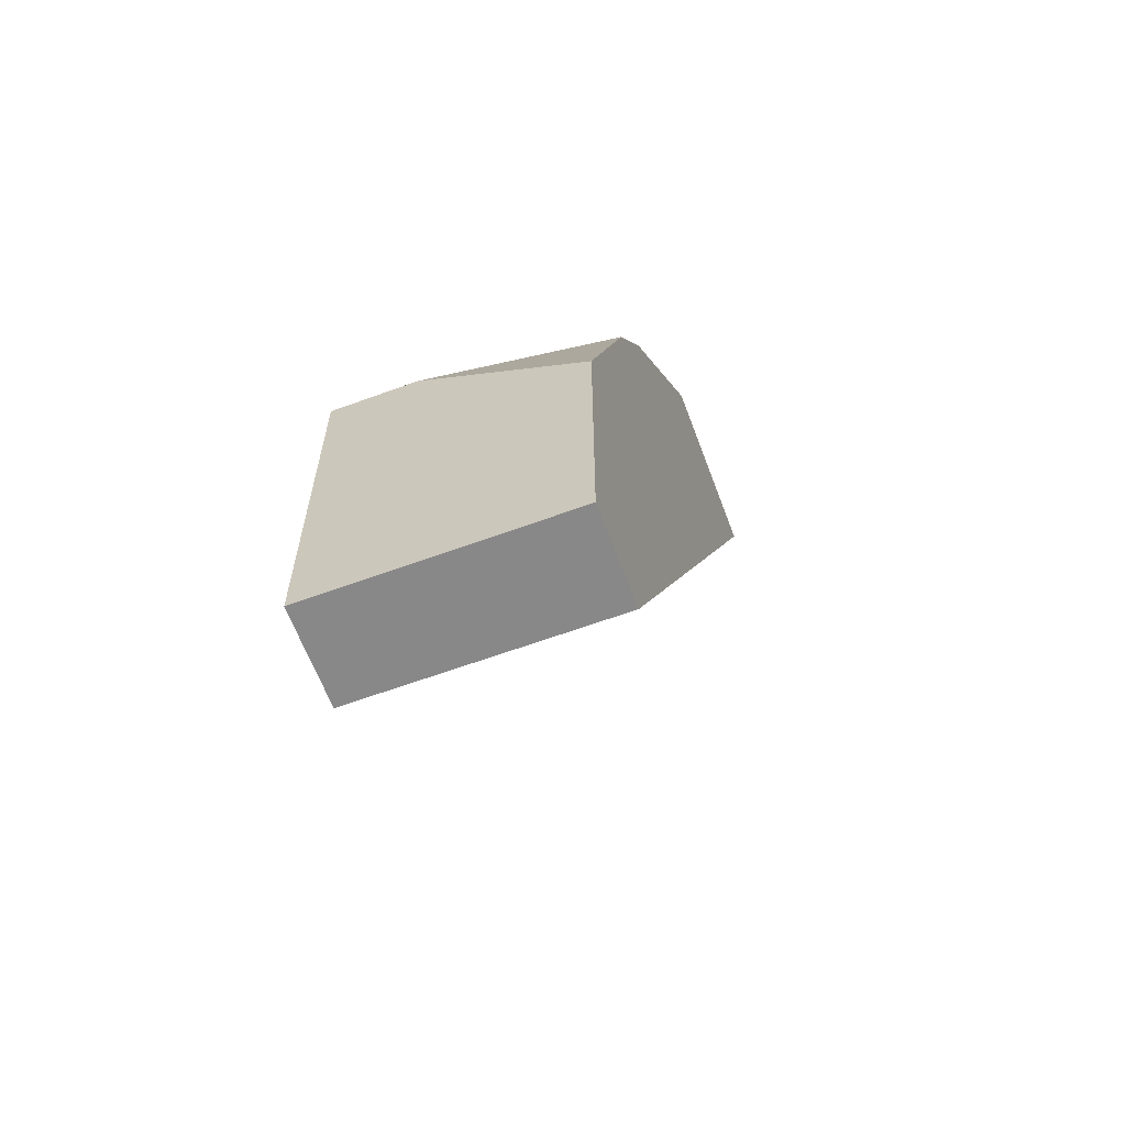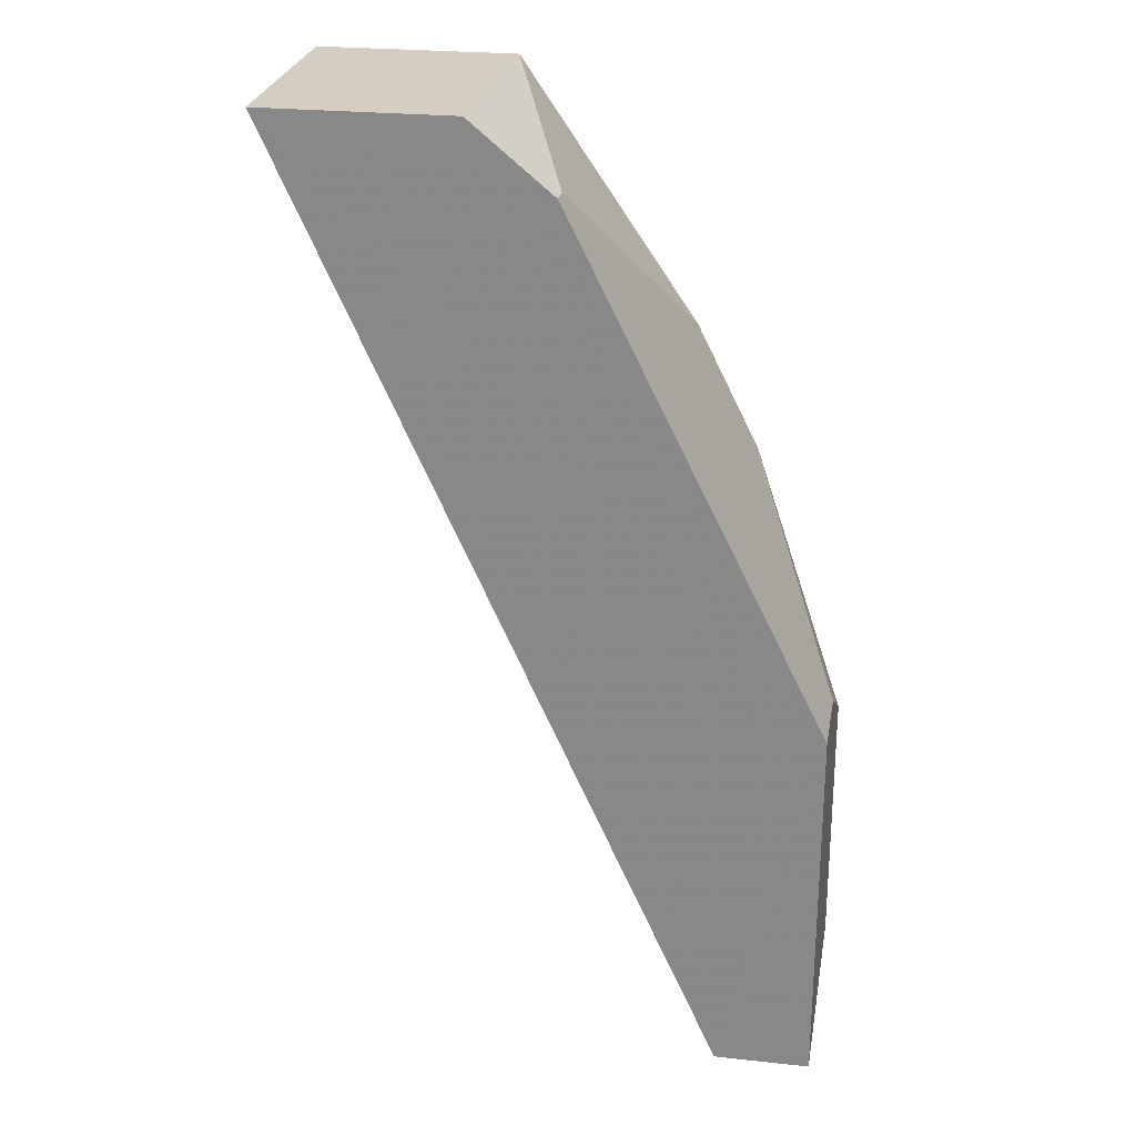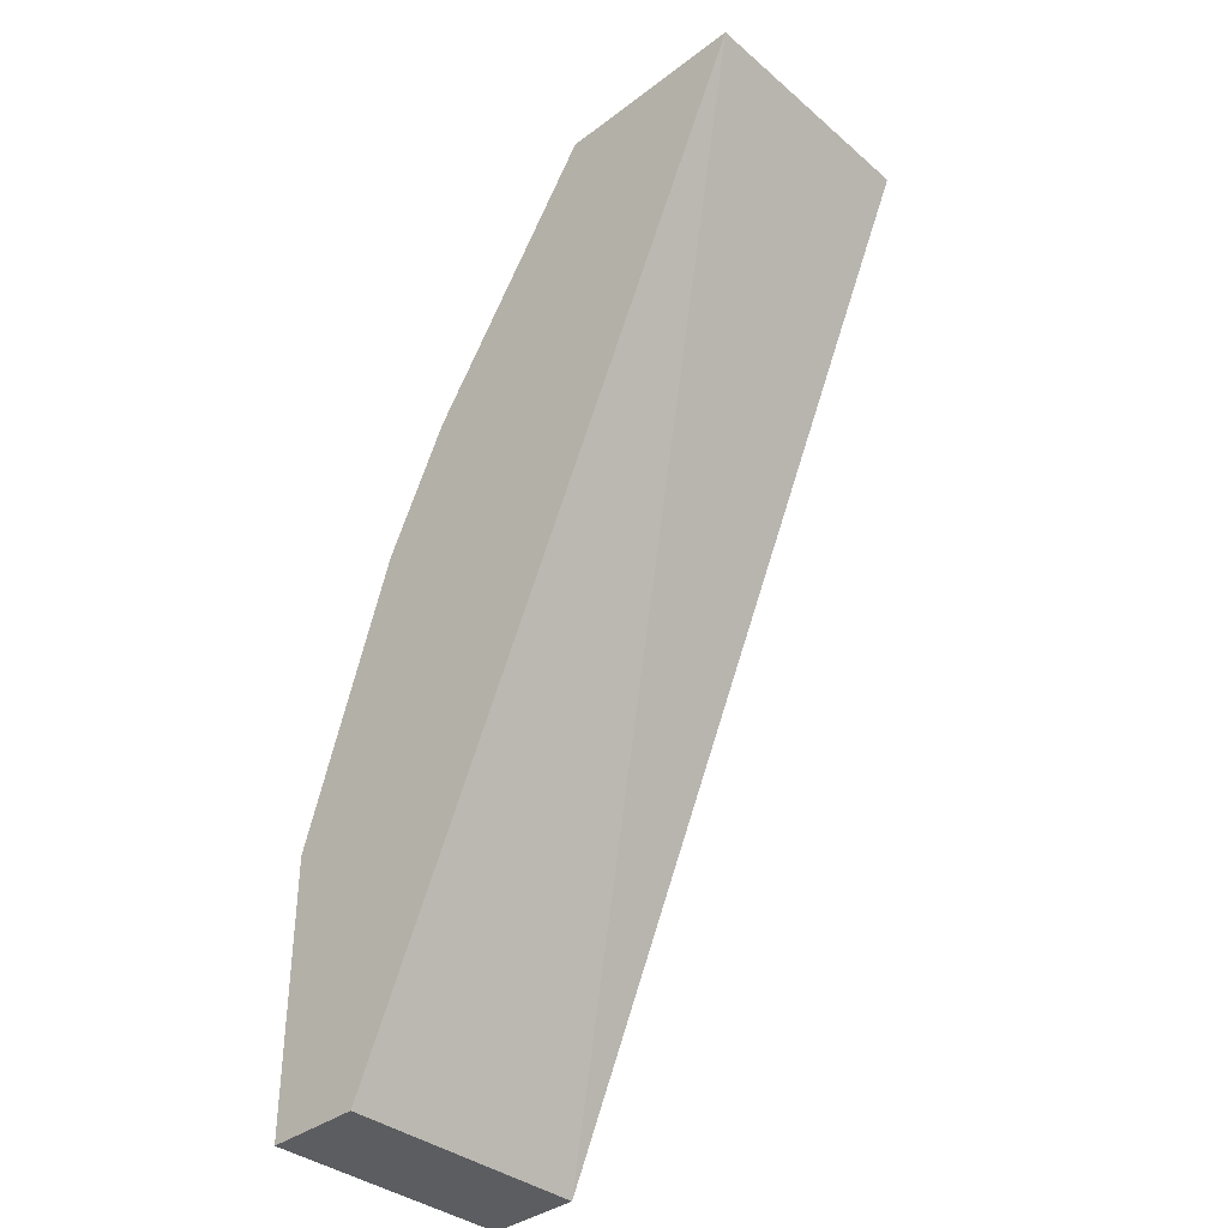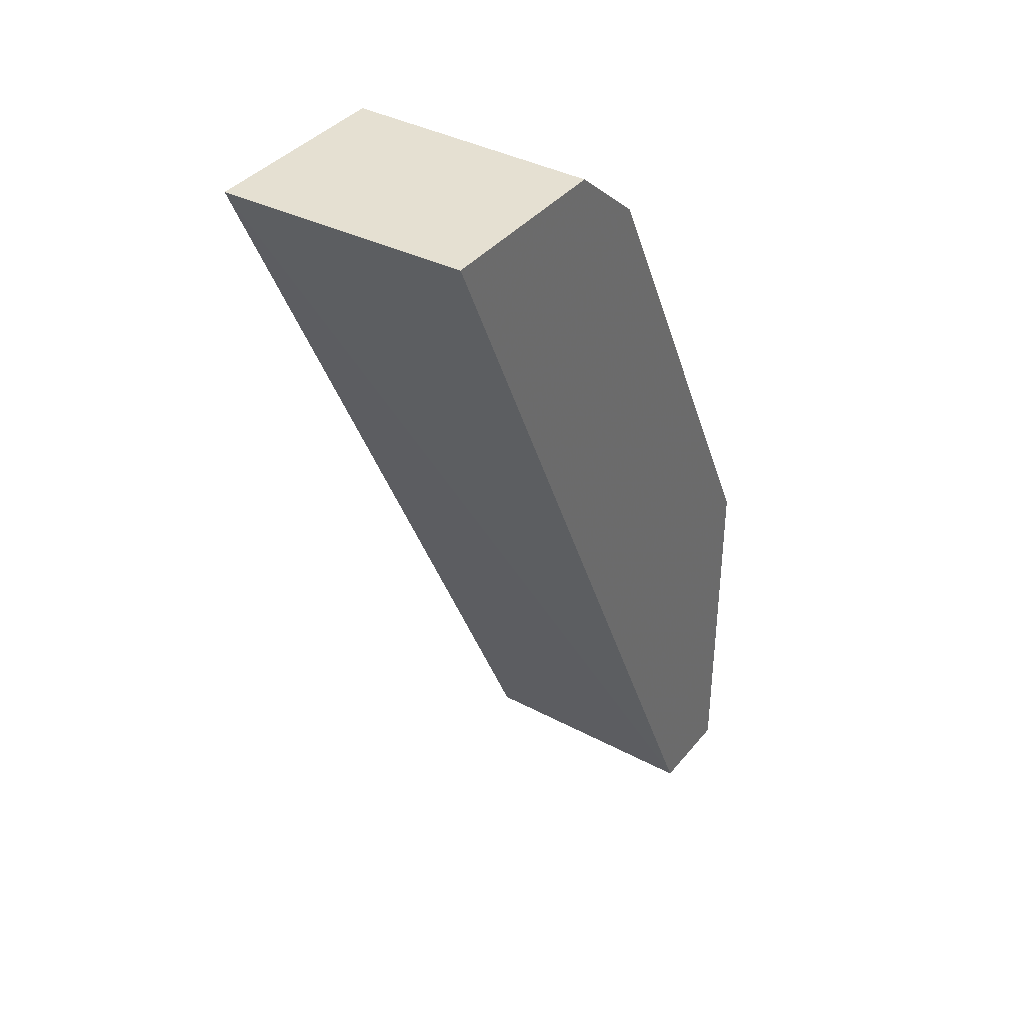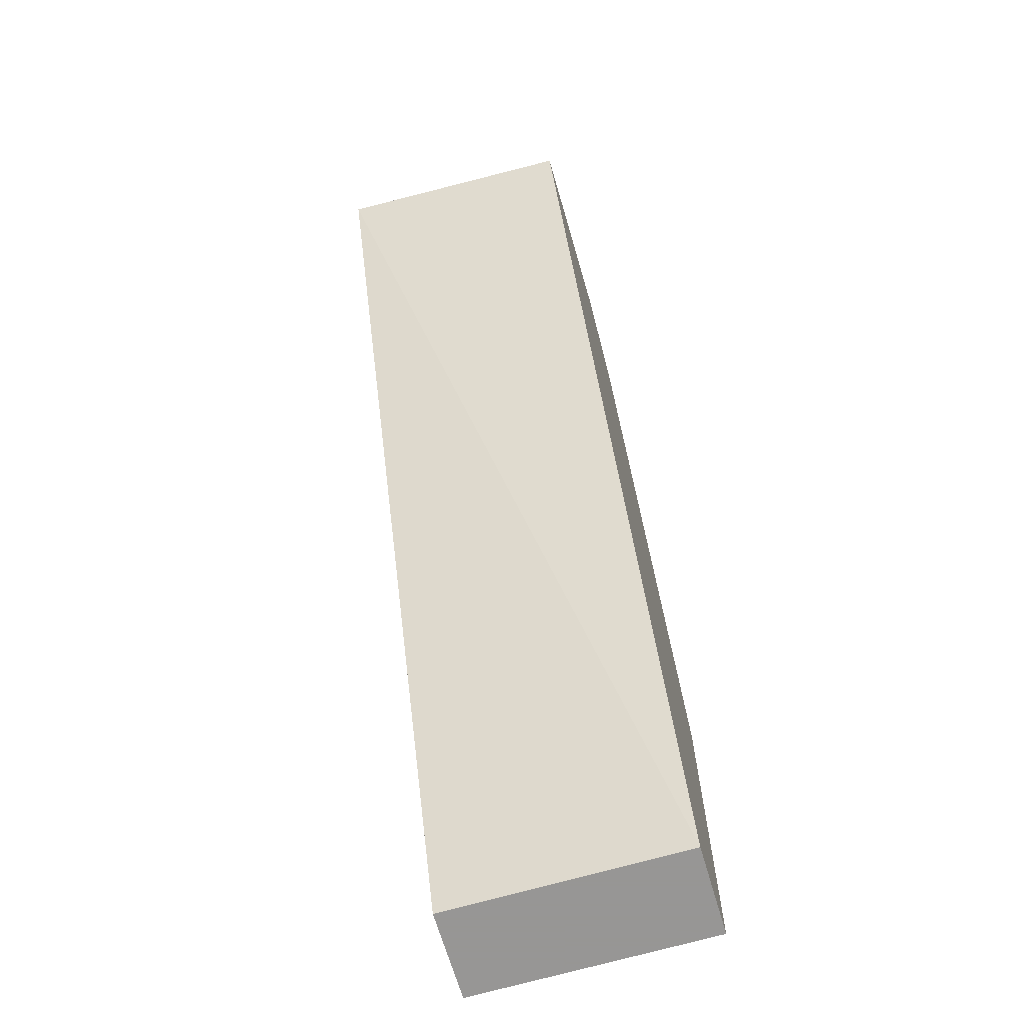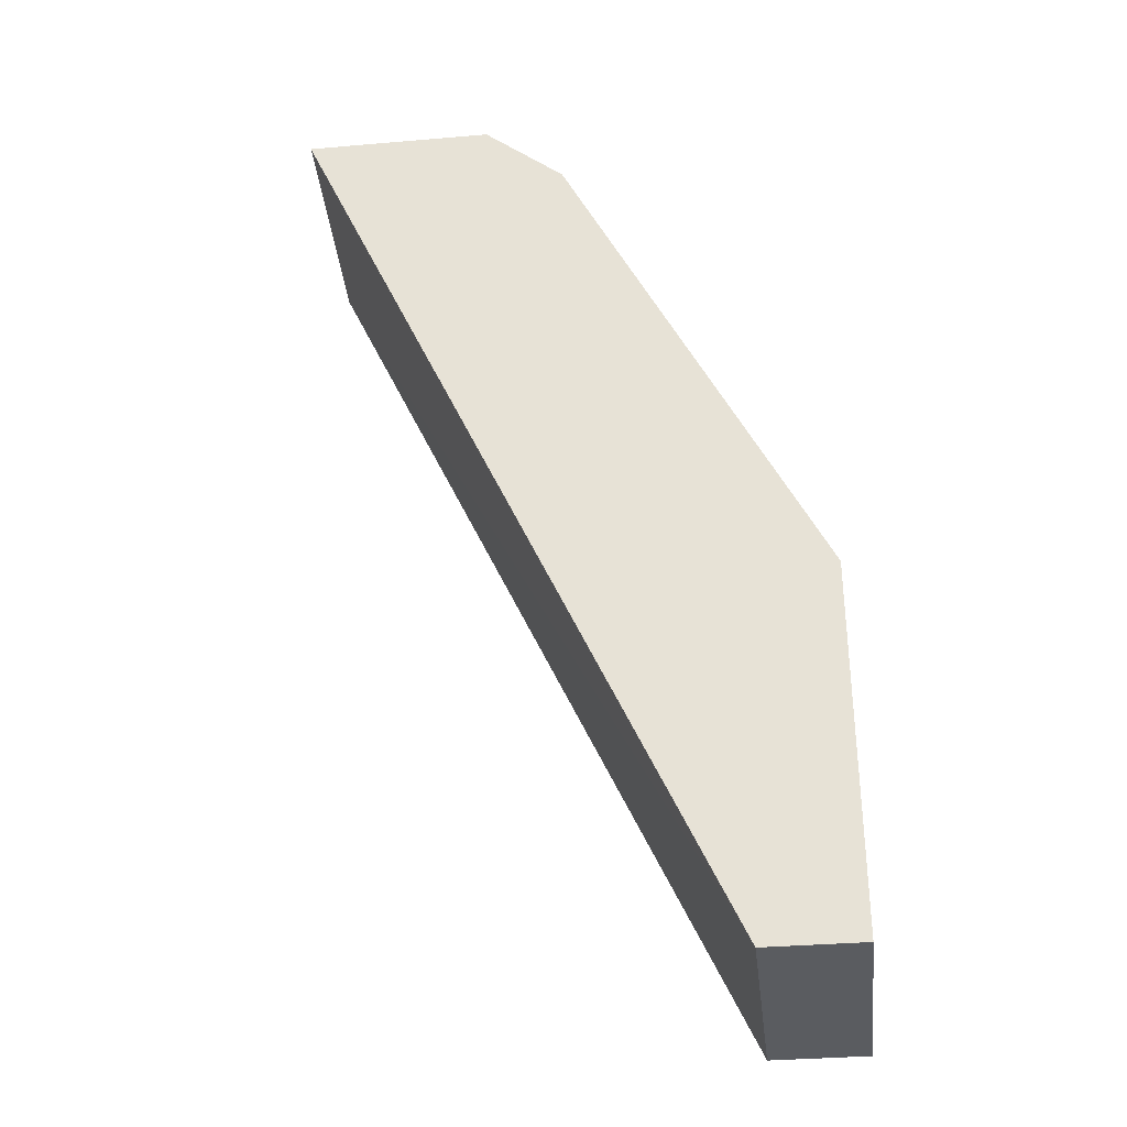
<metadata>
{"format":"obj","ext":"obj","renderer":"f3d","projection":"perspective","resolution":1024,"background":"white","views":[{"elev":-62.8,"azim":110.4,"up":"+Z"},{"elev":25.2,"azim":9.9,"up":"+Z"},{"elev":-37.0,"azim":-135.8,"up":"+Z"},{"elev":37.8,"azim":-55.7,"up":"+Z"},{"elev":-67.8,"azim":-73.7,"up":"+Z"},{"elev":-34.0,"azim":6.6,"up":"+Z"}]}
</metadata>
<code>
v 0.2157 -0.1695 -0.1386
v 0.2157 -0.1832 -0.1386
v 0.2157 -0.1428 -0.1541
v 0.2003 -0.1428 -0.1078
v 0.1951 -0.1428 -0.09758
v 0.1763 -0.1832 -0.05995
v 0.2157 -0.1832 -0.1988
v 0.2157 -0.1428 -0.1988
v 0.19 -0.1428 -0.0873
v 0.1746 -0.1797 -0.0565
v 0.1746 -0.1832 -0.0565
v 0.2003 -0.1832 -0.1988
v 0.2003 -0.1428 -0.1988
v 0.1614 -0.1428 -0.04556
v 0.1614 -0.1832 -0.04556
v 0.1306 -0.1832 -0.04556
v 0.1293 -0.1428 -0.04556
f 3 5 4
f 5 9 6
f 6 9 10
f 6 10 11
f 7 12 13
f 7 13 8
f 12 16 17
f 10 14 15
f 10 15 11
f 12 17 13
f 14 17 16
f 14 16 15
f 3 9 5
f 9 14 10
f 3 14 9
f 1 7 8
f 3 13 17
f 3 17 14
f 1 2 7
f 1 3 4
f 1 4 5
f 1 5 6
f 1 6 2
f 1 8 3
f 2 11 15
f 2 15 16
f 2 16 12
f 2 12 7
f 3 8 13
f 2 6 11

</code>
